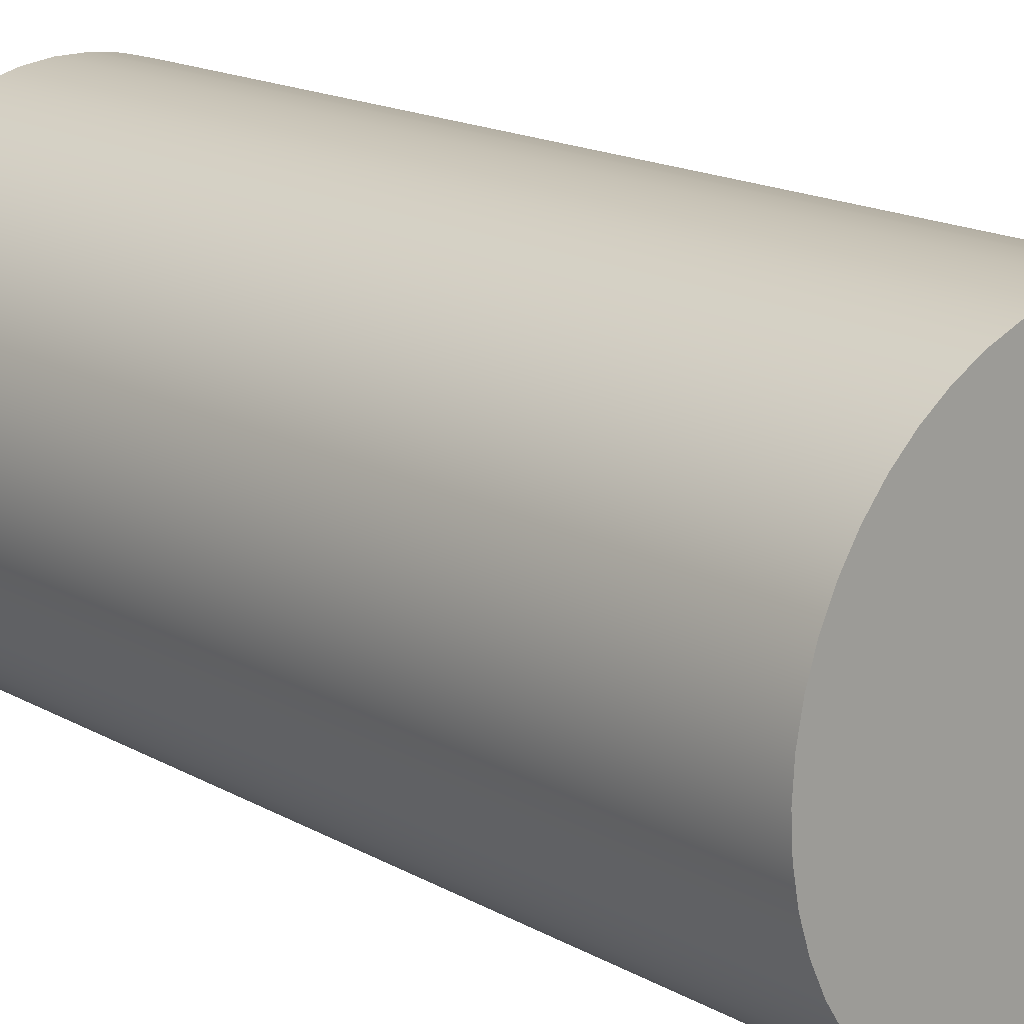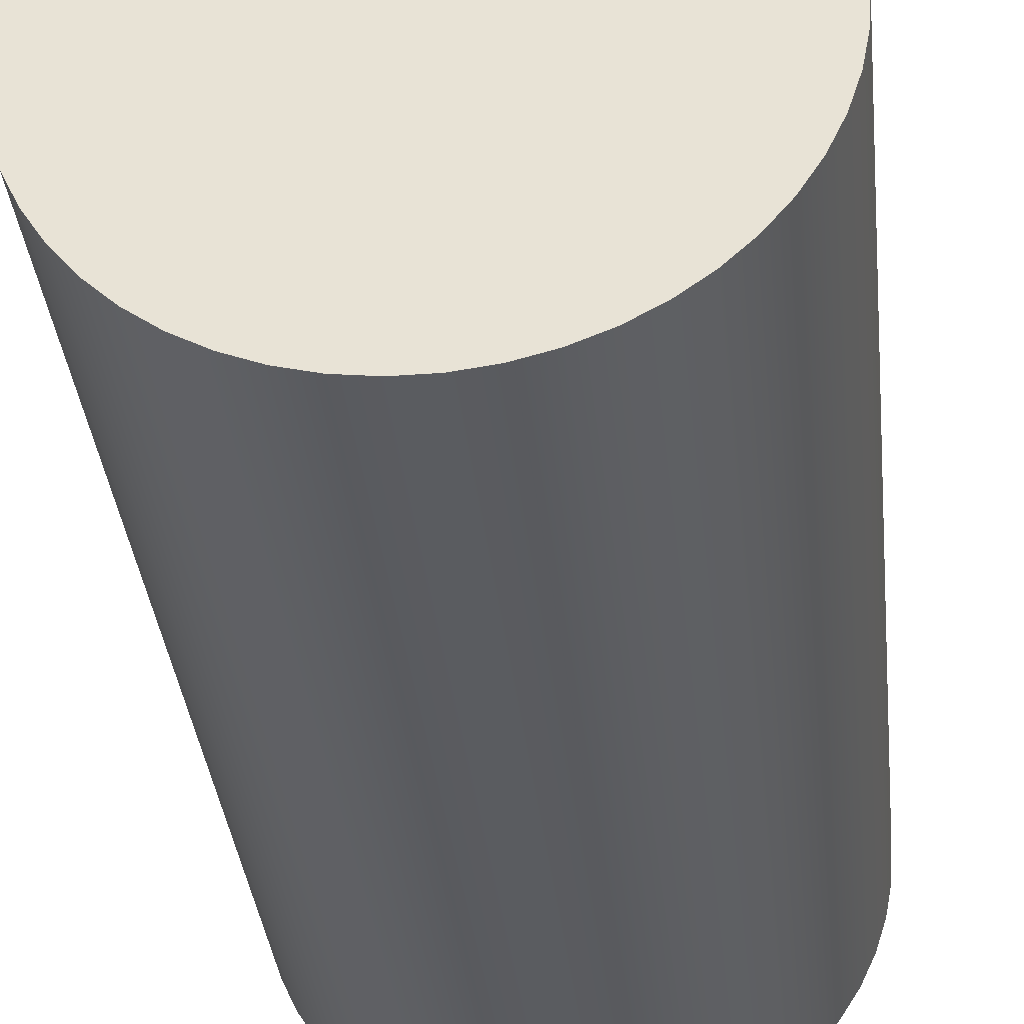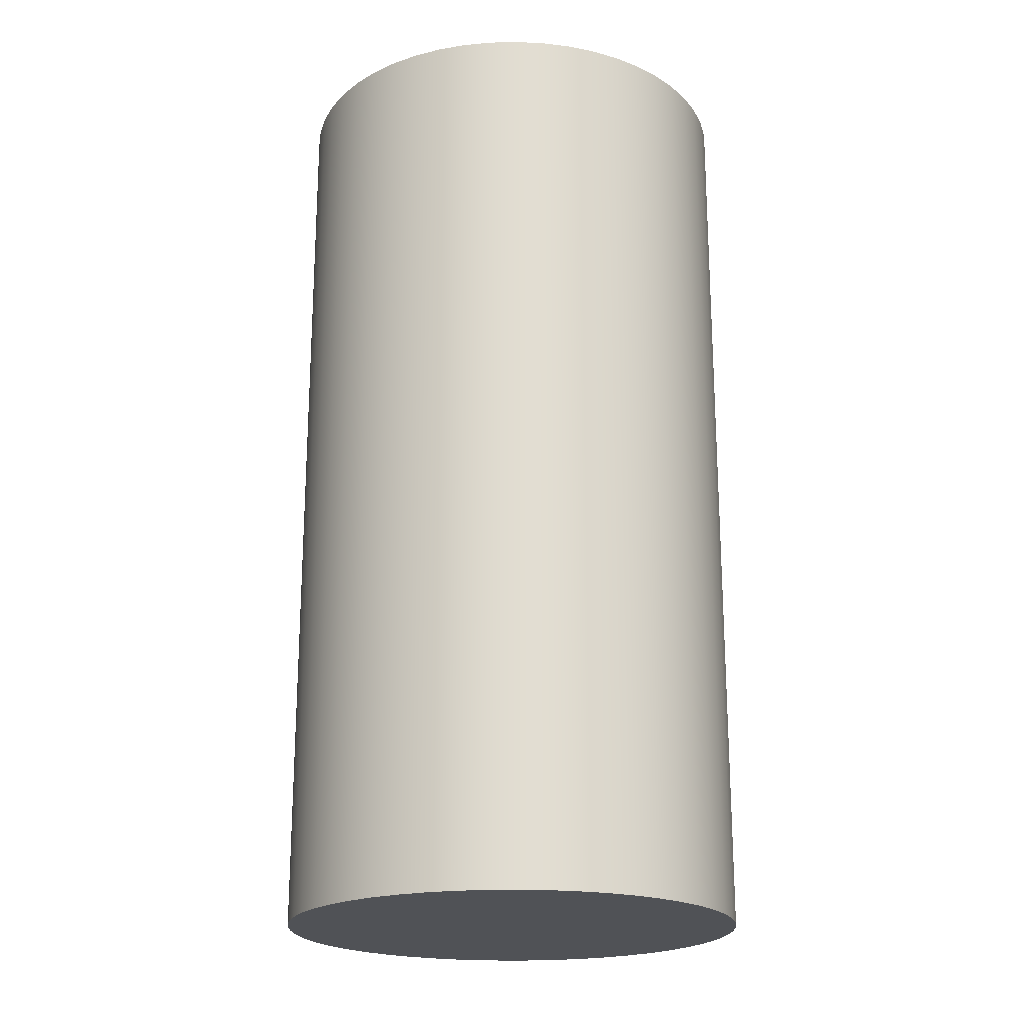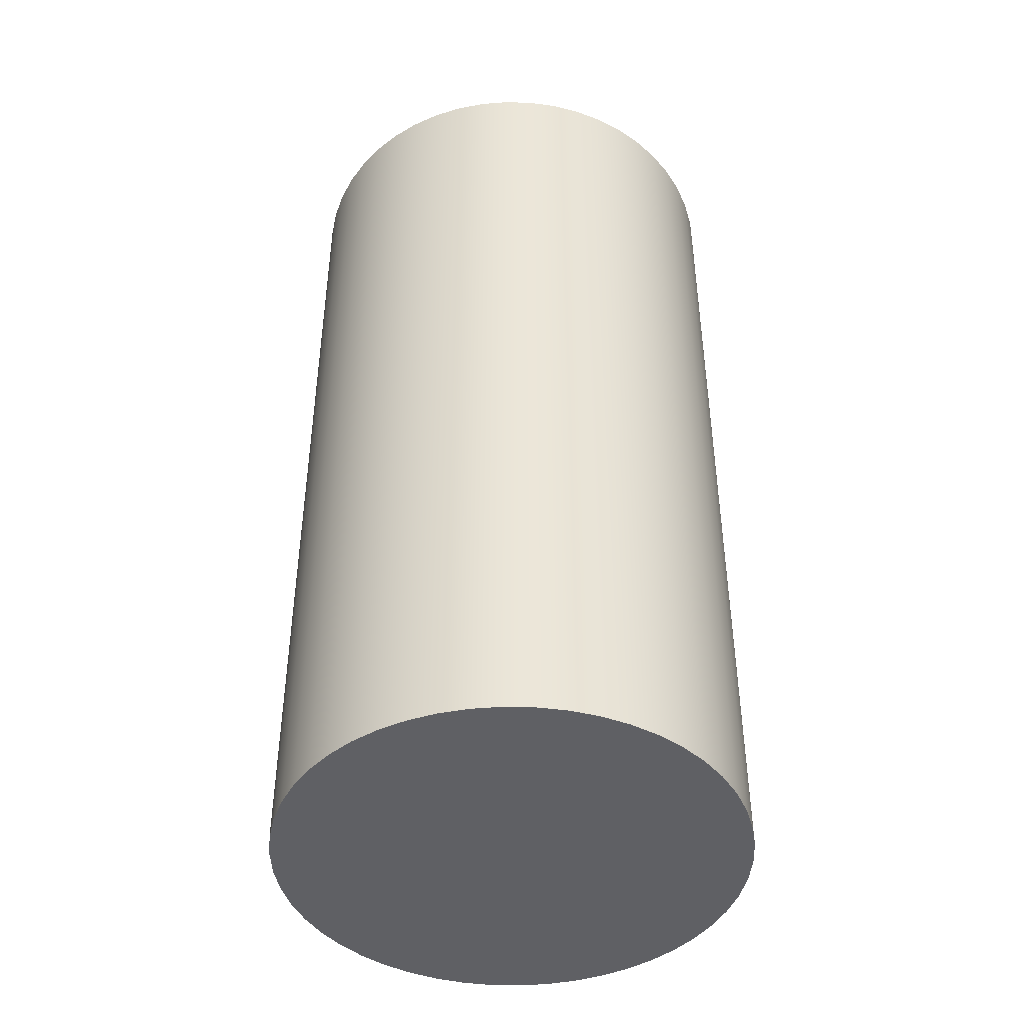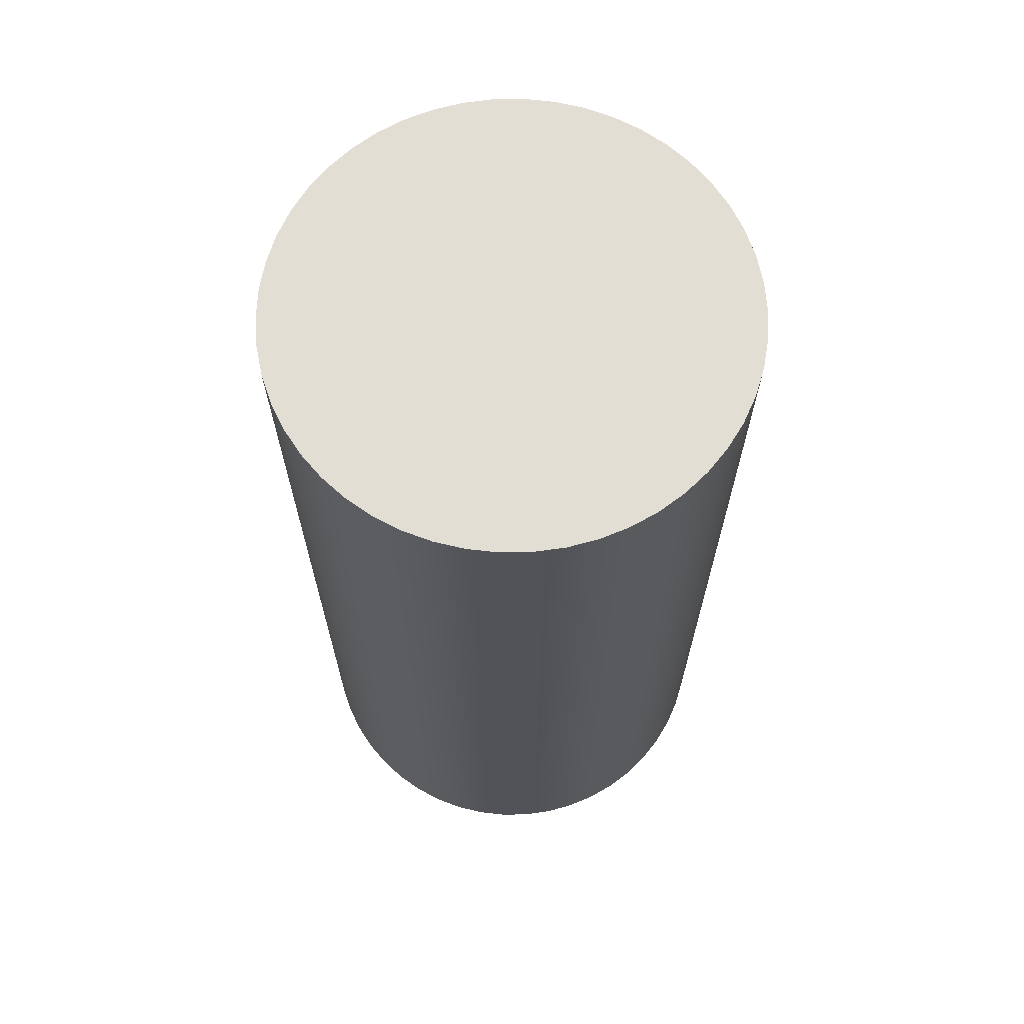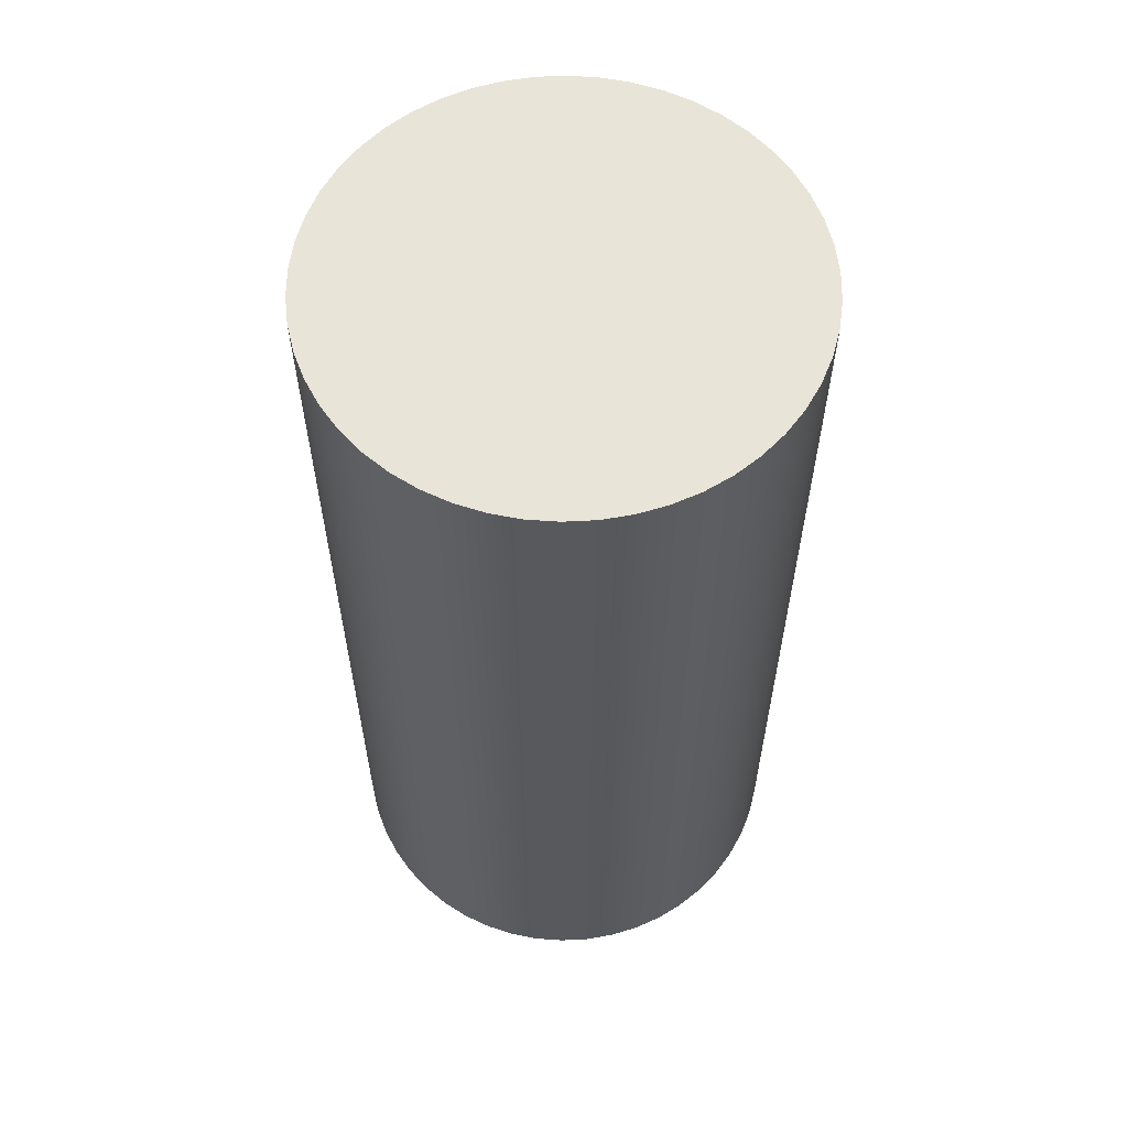
<metadata>
{"format":"obj","ext":"obj","renderer":"f3d","projection":"perspective","resolution":1024,"background":"white","views":[{"elev":16.9,"azim":138.1,"up":"+Z"},{"elev":-34.0,"azim":5.8,"up":"+Z"},{"elev":-20.9,"azim":124.9,"up":"+Y"},{"elev":-44.3,"azim":48.7,"up":"+Y"},{"elev":67.3,"azim":-130.5,"up":"+Y"},{"elev":59.8,"azim":-89.4,"up":"+Y"}]}
</metadata>
<code>
v  5 0 0
v  5 0 0
v  5 0 0
v  4.961 0 -0.6271
v  4.961 0 -0.6271
v  4.843 0 -1.244
v  4.843 0 -1.244
v  4.649 0 -1.841
v  4.649 0 -1.841
v  4.382 0 -2.409
v  4.382 0 -2.409
v  4.045 0 -2.939
v  4.045 0 -2.939
v  3.645 0 -3.423
v  3.645 0 -3.423
v  3.187 0 -3.853
v  3.187 0 -3.853
v  2.679 0 -4.222
v  2.679 0 -4.222
v  2.129 0 -4.524
v  2.129 0 -4.524
v  1.545 0 -4.755
v  1.545 0 -4.755
v  0.9372 0 -4.911
v  0.9372 0 -4.911
v  0.3141 0 -4.99
v  0.3141 0 -4.99
v  -0.3141 0 -4.99
v  -0.3141 0 -4.99
v  -0.9372 0 -4.911
v  -0.9372 0 -4.911
v  -1.545 0 -4.755
v  -1.545 0 -4.755
v  -2.129 0 -4.524
v  -2.129 0 -4.524
v  -2.679 0 -4.222
v  -2.679 0 -4.222
v  -3.187 0 -3.853
v  -3.187 0 -3.853
v  -3.645 0 -3.423
v  -3.645 0 -3.423
v  -4.045 0 -2.939
v  -4.045 0 -2.939
v  -4.382 0 -2.409
v  -4.382 0 -2.409
v  -4.649 0 -1.841
v  -4.649 0 -1.841
v  -4.843 0 -1.244
v  -4.843 0 -1.244
v  -4.961 0 -0.6271
v  -4.961 0 -0.6271
v  -5 0 -0
v  -5 0 -0
v  -5 0 -0
v  -4.961 0 0.6271
v  -4.961 0 0.6271
v  -4.843 0 1.244
v  -4.843 0 1.244
v  -4.649 0 1.841
v  -4.649 0 1.841
v  -4.382 0 2.409
v  -4.382 0 2.409
v  -4.045 0 2.939
v  -4.045 0 2.939
v  -3.645 0 3.423
v  -3.645 0 3.423
v  -3.187 0 3.853
v  -3.187 0 3.853
v  -2.679 0 4.222
v  -2.679 0 4.222
v  -2.129 0 4.524
v  -2.129 0 4.524
v  -1.545 0 4.755
v  -1.545 0 4.755
v  -0.9372 0 4.911
v  -0.9372 0 4.911
v  -0.3141 0 4.99
v  -0.3141 0 4.99
v  0.3141 0 4.99
v  0.3141 0 4.99
v  0.9372 0 4.911
v  0.9372 0 4.911
v  1.545 0 4.755
v  1.545 0 4.755
v  2.129 0 4.524
v  2.129 0 4.524
v  2.679 0 4.222
v  2.679 0 4.222
v  3.187 0 3.853
v  3.187 0 3.853
v  3.645 0 3.423
v  3.645 0 3.423
v  4.045 0 2.939
v  4.045 0 2.939
v  4.382 0 2.409
v  4.382 0 2.409
v  4.649 0 1.841
v  4.649 0 1.841
v  4.843 0 1.244
v  4.843 0 1.244
v  4.961 0 0.6271
v  4.961 0 0.6271
v  5 20 0
v  5 20 0
v  5 20 0
v  4.961 20 0.6271
v  4.961 20 0.6271
v  4.843 20 1.244
v  4.843 20 1.244
v  4.649 20 1.841
v  4.649 20 1.841
v  4.382 20 2.409
v  4.382 20 2.409
v  4.045 20 2.939
v  4.045 20 2.939
v  3.645 20 3.423
v  3.645 20 3.423
v  3.187 20 3.853
v  3.187 20 3.853
v  2.679 20 4.222
v  2.679 20 4.222
v  2.129 20 4.524
v  2.129 20 4.524
v  1.545 20 4.755
v  1.545 20 4.755
v  0.9372 20 4.911
v  0.9372 20 4.911
v  0.3141 20 4.99
v  0.3141 20 4.99
v  -0.3141 20 4.99
v  -0.3141 20 4.99
v  -0.9372 20 4.911
v  -0.9372 20 4.911
v  -1.545 20 4.755
v  -1.545 20 4.755
v  -2.129 20 4.524
v  -2.129 20 4.524
v  -2.679 20 4.222
v  -2.679 20 4.222
v  -3.187 20 3.853
v  -3.187 20 3.853
v  -3.645 20 3.423
v  -3.645 20 3.423
v  -4.045 20 2.939
v  -4.045 20 2.939
v  -4.382 20 2.409
v  -4.382 20 2.409
v  -4.649 20 1.841
v  -4.649 20 1.841
v  -4.843 20 1.244
v  -4.843 20 1.244
v  -4.961 20 0.6271
v  -4.961 20 0.6271
v  -5 20 -0
v  -5 20 -0
v  -5 20 -0
v  -4.961 20 -0.6271
v  -4.961 20 -0.6271
v  -4.843 20 -1.244
v  -4.843 20 -1.244
v  -4.649 20 -1.841
v  -4.649 20 -1.841
v  -4.382 20 -2.409
v  -4.382 20 -2.409
v  -4.045 20 -2.939
v  -4.045 20 -2.939
v  -3.645 20 -3.423
v  -3.645 20 -3.423
v  -3.187 20 -3.853
v  -3.187 20 -3.853
v  -2.679 20 -4.222
v  -2.679 20 -4.222
v  -2.129 20 -4.524
v  -2.129 20 -4.524
v  -1.545 20 -4.755
v  -1.545 20 -4.755
v  -0.9372 20 -4.911
v  -0.9372 20 -4.911
v  -0.3141 20 -4.99
v  -0.3141 20 -4.99
v  0.3141 20 -4.99
v  0.3141 20 -4.99
v  0.9372 20 -4.911
v  0.9372 20 -4.911
v  1.545 20 -4.755
v  1.545 20 -4.755
v  2.129 20 -4.524
v  2.129 20 -4.524
v  2.679 20 -4.222
v  2.679 20 -4.222
v  3.187 20 -3.853
v  3.187 20 -3.853
v  3.645 20 -3.423
v  3.645 20 -3.423
v  4.045 20 -2.939
v  4.045 20 -2.939
v  4.382 20 -2.409
v  4.382 20 -2.409
v  4.649 20 -1.841
v  4.649 20 -1.841
v  4.843 20 -1.244
v  4.843 20 -1.244
v  4.961 20 -0.6271
v  4.961 20 -0.6271
g 0
g 1
f 50 4 1
f 104 2 5
f 52 50 1
f 101 52 1
f 107 102 3
f 107 3 105
f 48 6 4
f 204 5 7
f 50 48 4
f 204 104 5
f 46 8 6
f 202 7 9
f 48 46 6
f 204 7 202
f 44 10 8
f 200 9 11
f 46 44 8
f 202 9 200
f 42 12 10
f 198 11 13
f 44 42 10
f 200 11 198
f 40 14 12
f 196 13 15
f 42 40 12
f 198 13 196
f 38 16 14
f 194 15 17
f 40 38 14
f 196 15 194
f 36 18 16
f 192 17 19
f 38 36 16
f 194 17 192
f 34 20 18
f 190 19 21
f 36 34 18
f 192 19 190
f 32 22 20
f 188 21 23
f 34 32 20
f 190 21 188
f 30 24 22
f 186 23 25
f 32 30 22
f 188 23 186
f 28 26 24
f 184 25 27
f 30 28 24
f 186 25 184
f 182 27 29
f 184 27 182
f 180 29 31
f 182 29 180
f 178 31 33
f 180 31 178
f 176 33 35
f 178 33 176
f 174 35 37
f 176 35 174
f 172 37 39
f 174 37 172
f 170 39 41
f 172 39 170
f 168 41 43
f 170 41 168
f 166 43 45
f 168 43 166
f 164 45 47
f 166 45 164
f 162 47 49
f 164 47 162
f 160 49 51
f 162 49 160
f 158 51 53
f 160 51 158
f 101 55 52
f 156 54 56
f 158 53 155
f 99 57 55
f 153 56 58
f 101 99 55
f 156 56 153
f 97 59 57
f 151 58 60
f 99 97 57
f 153 58 151
f 95 61 59
f 149 60 62
f 97 95 59
f 151 60 149
f 93 63 61
f 147 62 64
f 95 93 61
f 149 62 147
f 91 65 63
f 145 64 66
f 93 91 63
f 147 64 145
f 89 67 65
f 143 66 68
f 91 89 65
f 145 66 143
f 87 69 67
f 141 68 70
f 89 87 67
f 143 68 141
f 85 71 69
f 139 70 72
f 87 85 69
f 141 70 139
f 83 73 71
f 137 72 74
f 85 83 71
f 139 72 137
f 81 75 73
f 135 74 76
f 83 81 73
f 137 74 135
f 79 77 75
f 133 76 78
f 81 79 75
f 135 76 133
f 131 78 80
f 133 78 131
f 129 80 82
f 131 80 129
f 127 82 84
f 129 82 127
f 125 84 86
f 127 84 125
f 123 86 88
f 125 86 123
f 121 88 90
f 123 88 121
f 119 90 92
f 121 90 119
f 117 92 94
f 119 92 117
f 115 94 96
f 117 94 115
f 113 96 98
f 115 96 113
f 111 98 100
f 113 98 111
f 109 100 102
f 111 100 109
f 109 102 107
f 152 106 103
f 154 152 103
f 203 154 103
f 150 108 106
f 152 150 106
f 148 110 108
f 150 148 108
f 146 112 110
f 148 146 110
f 144 114 112
f 146 144 112
f 142 116 114
f 144 142 114
f 140 118 116
f 142 140 116
f 138 120 118
f 140 138 118
f 136 122 120
f 138 136 120
f 134 124 122
f 136 134 122
f 132 126 124
f 134 132 124
f 130 128 126
f 132 130 126
f 203 157 154
f 201 159 157
f 203 201 157
f 199 161 159
f 201 199 159
f 197 163 161
f 199 197 161
f 195 165 163
f 197 195 163
f 193 167 165
f 195 193 165
f 191 169 167
f 193 191 167
f 189 171 169
f 191 189 169
f 187 173 171
f 189 187 171
f 185 175 173
f 187 185 173
f 183 177 175
f 185 183 175
f 181 179 177
f 183 181 177

</code>
